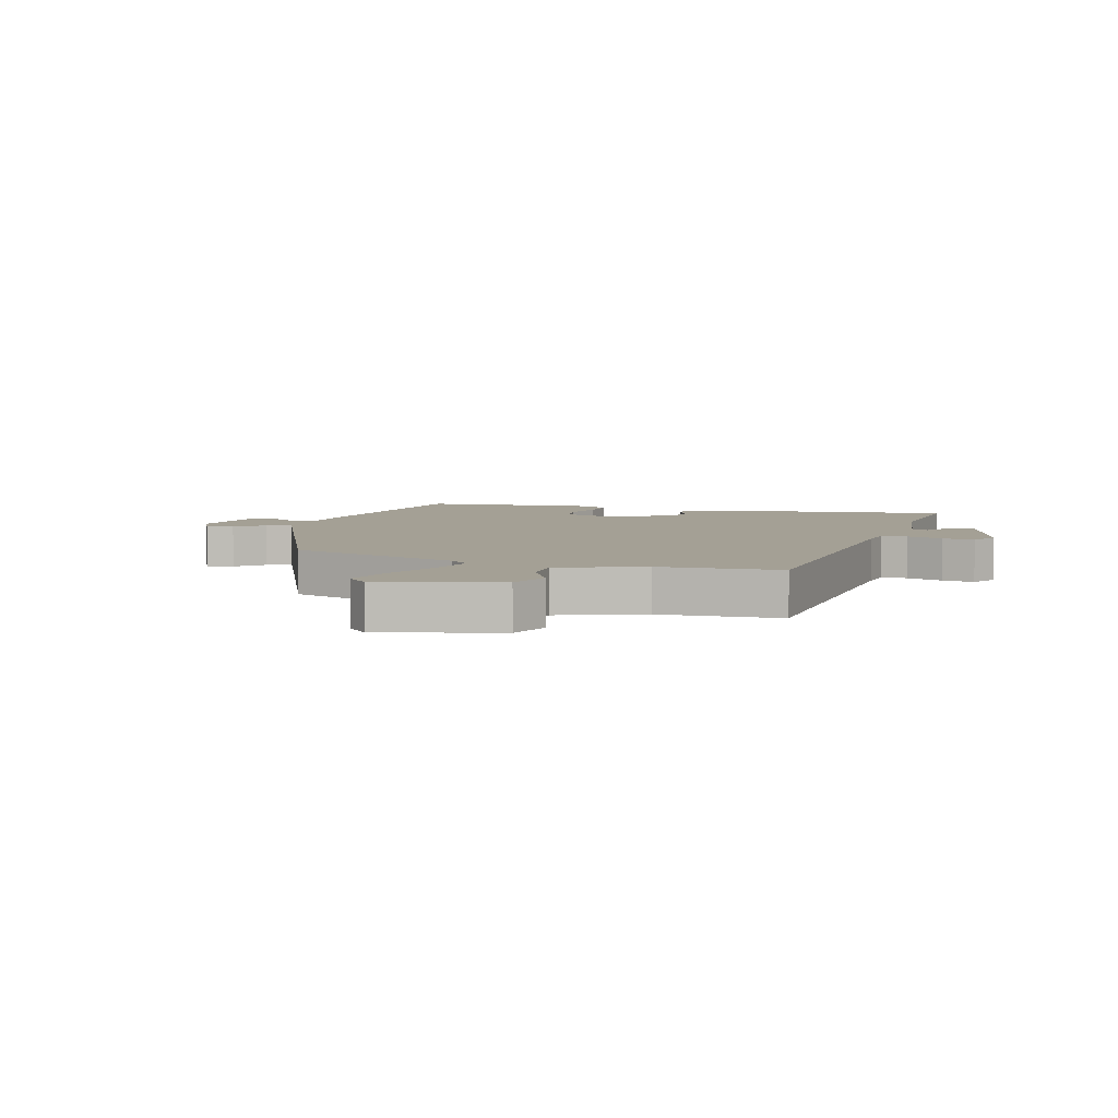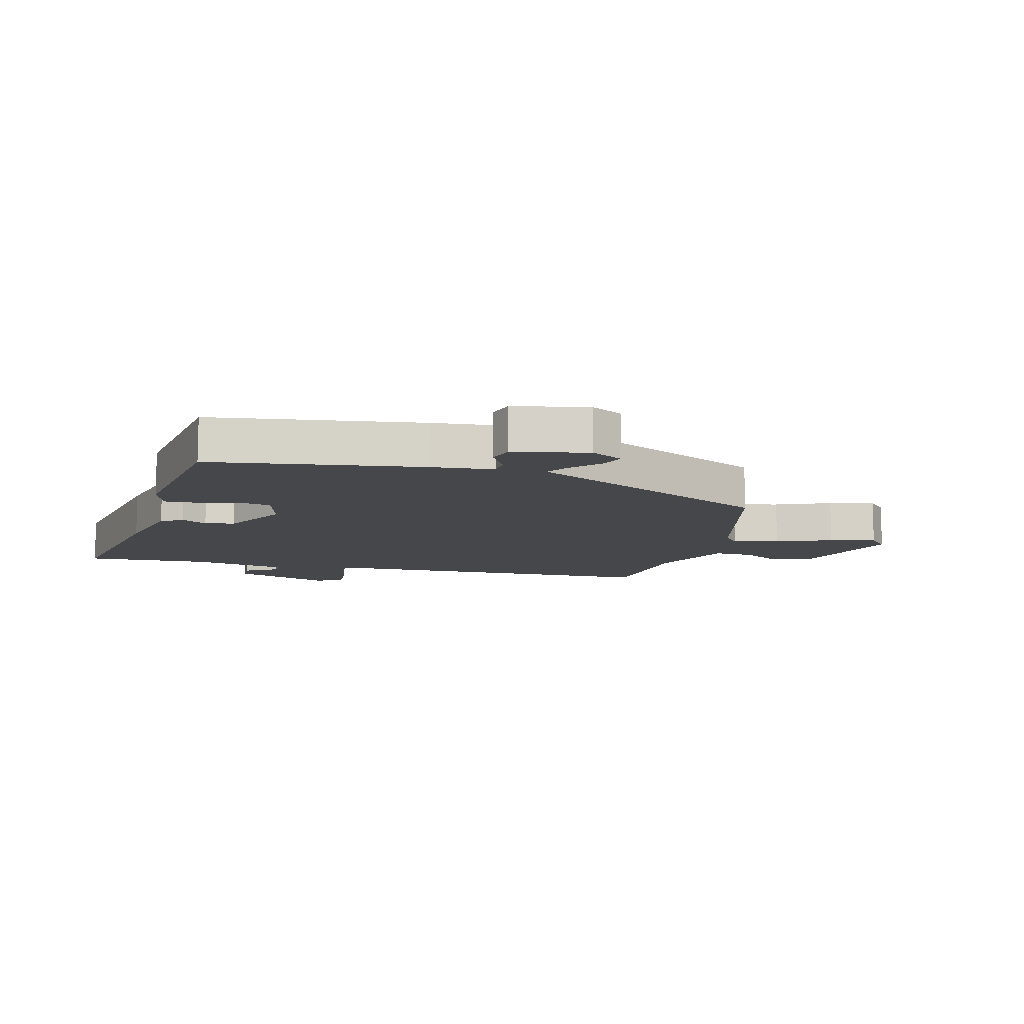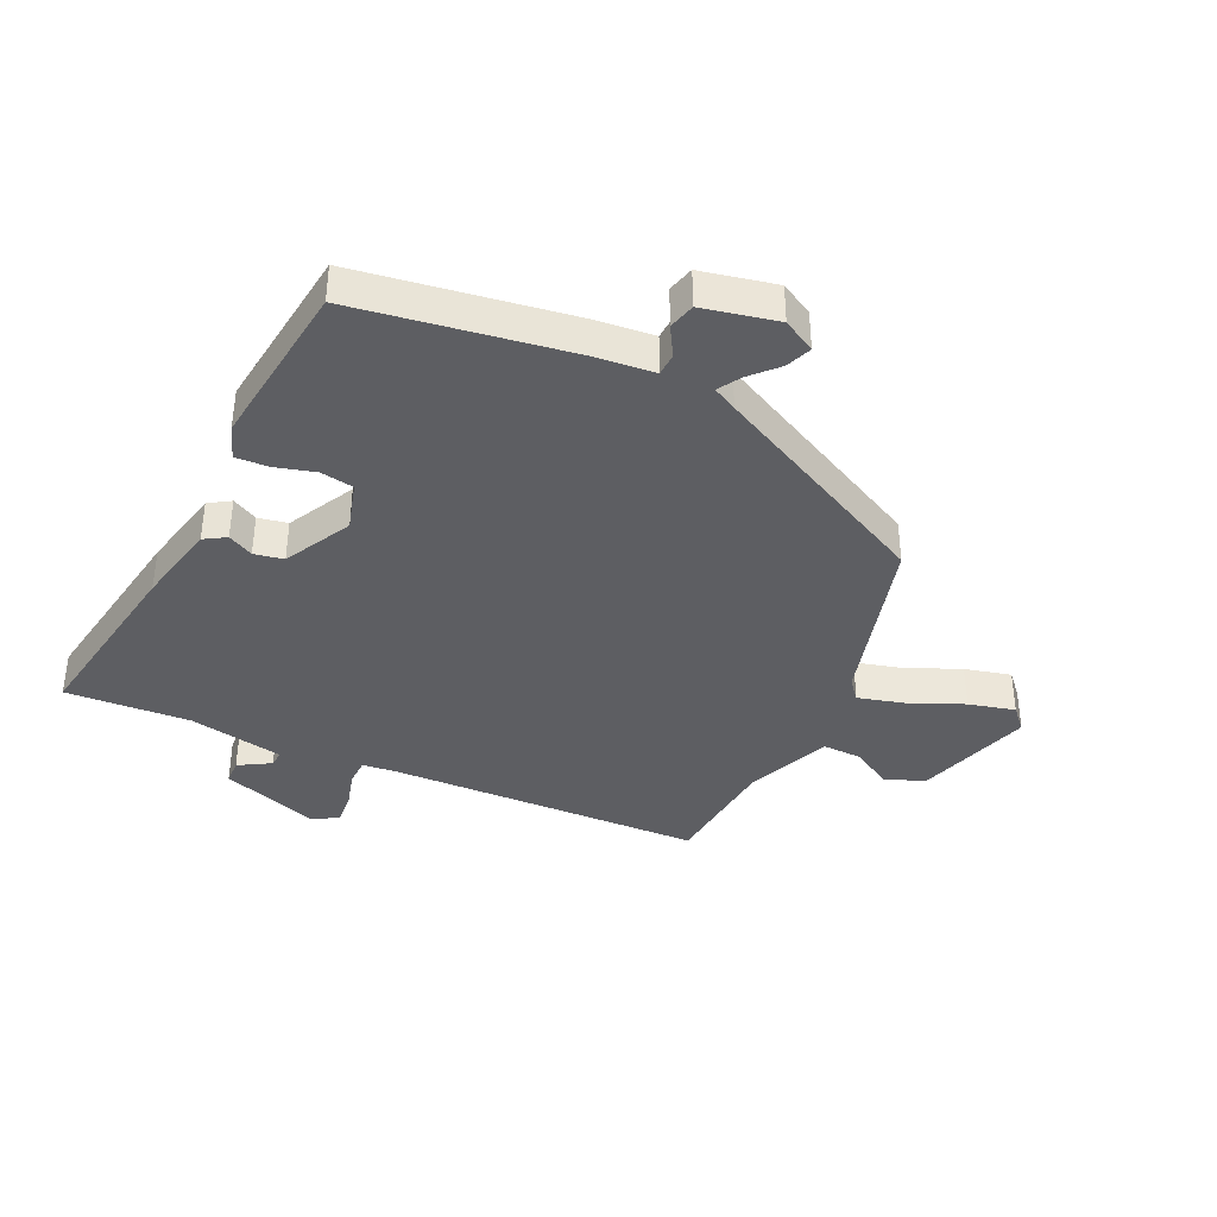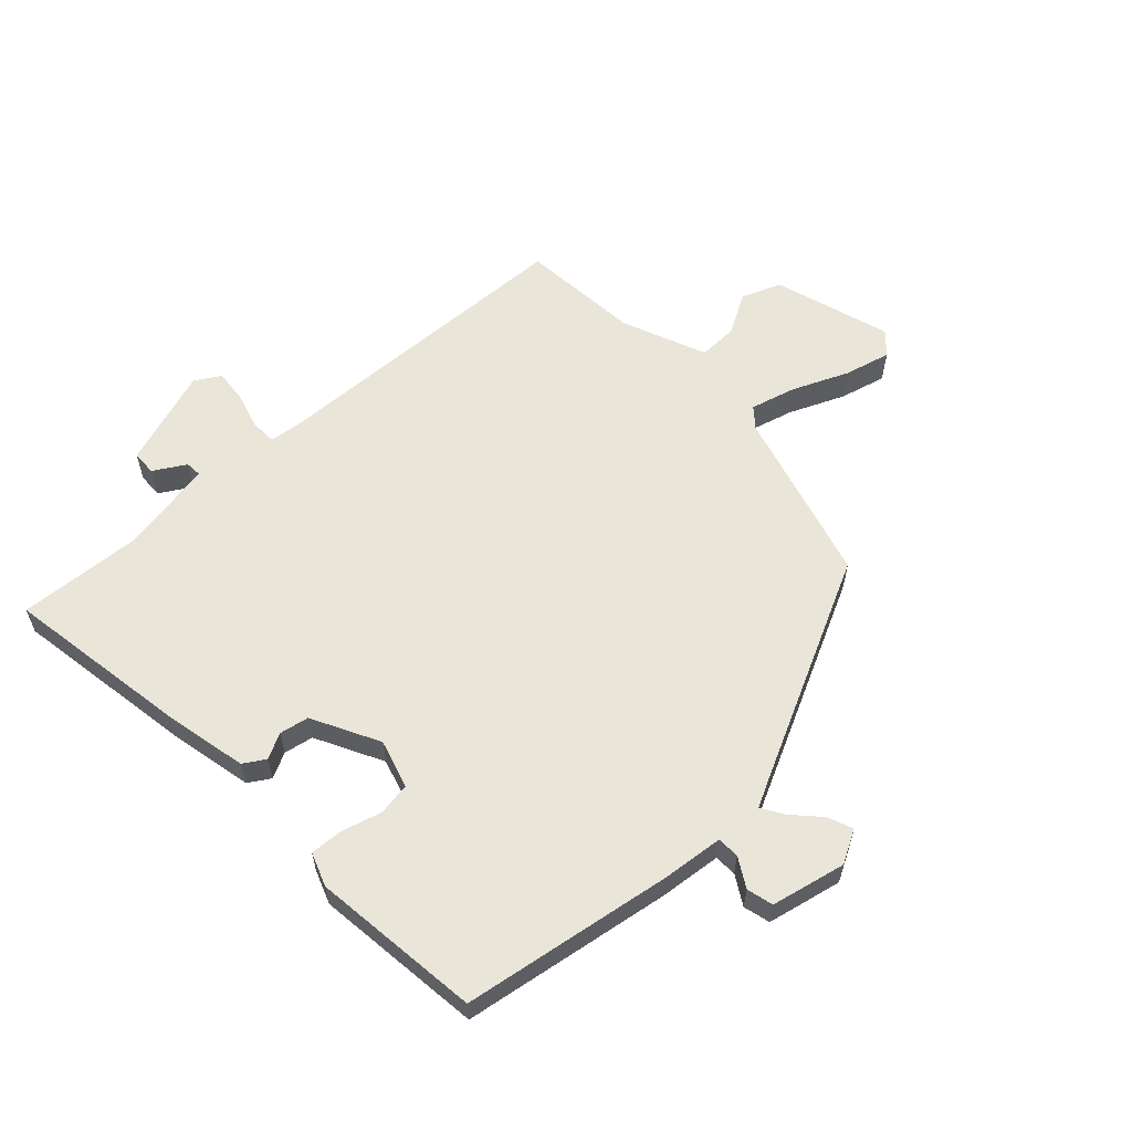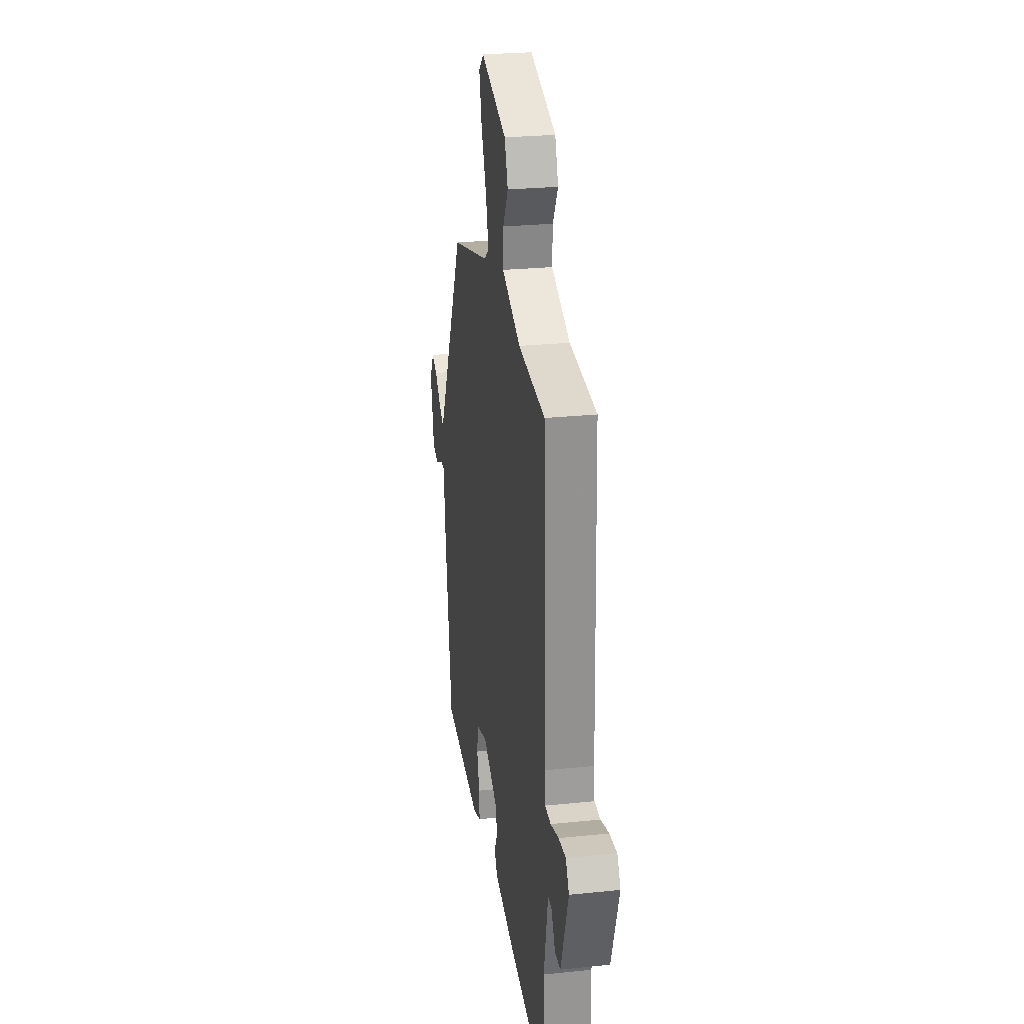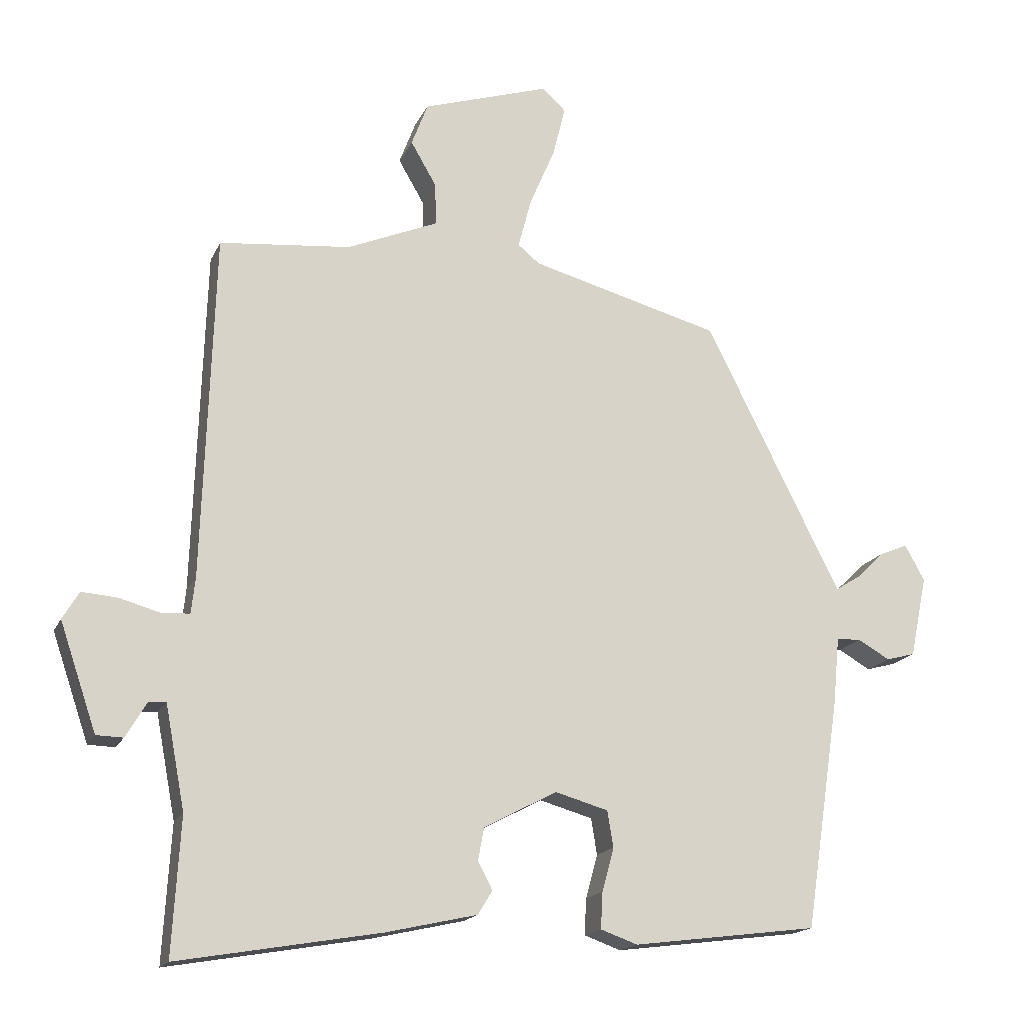
<metadata>
{"format":"obj","ext":"obj","renderer":"f3d","projection":"perspective","resolution":1024,"background":"white","views":[{"elev":5.8,"azim":18.8,"up":"+Y"},{"elev":-10.5,"azim":-105.0,"up":"+Y"},{"elev":-38.8,"azim":-114.8,"up":"+Y"},{"elev":59.7,"azim":-132.5,"up":"+Y"},{"elev":26.1,"azim":80.7,"up":"+Z"},{"elev":-17.1,"azim":161.6,"up":"+Z"}]}
</metadata>
<code>
v 0.497 0.07 -0.585
v 0.189 0.07 -0.532
v 0.051 0.07 -0.501
v 0.029 0.07 -0.465
v 0.051 0.07 -0.423
v 0.042 0.07 -0.374
v -0.069 0.07 -0.315
v -0.15 0.07 -0.338
v -0.159 0.07 -0.393
v -0.141 0.07 -0.459
v -0.138 0.07 -0.514
v -0.194 0.07 -0.534
v -0.476 0.07 -0.498
v -0.529 0.07 -0.148
v -0.539 0.07 -0.045
v -0.576 0.07 -0.043
v -0.625 0.07 -0.071
v -0.669 0.07 -0.059
v -0.695 0.07 0.065
v -0.665 0.07 0.119
v -0.623 0.07 0.102
v -0.579 0.07 0.06
v -0.542 0.07 0.037
v -0.521 0.07 0.077
v -0.335 0.07 0.447
v -0.045 0.07 0.525
v -0.012 0.07 0.552
v -0.032 0.07 0.628
v -0.071 0.07 0.72
v -0.09 0.07 0.797
v -0.054 0.07 0.83
v 0.14 0.07 0.768
v 0.165 0.07 0.702
v 0.126 0.07 0.635
v 0.124 0.07 0.57
v 0.263 0.07 0.511
v 0.463 0.07 0.491
v 0.48 0.07 -0.035
v 0.486 0.07 -0.089
v 0.53 0.07 -0.091
v 0.591 0.07 -0.074
v 0.645 0.07 -0.07
v 0.67 0.07 -0.112
v 0.614 0.07 -0.275
v 0.573 0.07 -0.276
v 0.542 0.07 -0.223
v 0.515 0.07 -0.221
v 0.485 0.07 -0.378
v 0.497 0 -0.585
v 0.189 0 -0.532
v 0.051 0 -0.501
v 0.029 0 -0.465
v 0.051 0 -0.423
v 0.042 0 -0.374
v -0.069 0 -0.315
v -0.15 0 -0.338
v -0.159 0 -0.393
v -0.141 0 -0.459
v -0.138 0 -0.514
v -0.194 0 -0.534
v -0.476 0 -0.498
v -0.529 0 -0.148
v -0.539 0 -0.045
v -0.576 0 -0.043
v -0.625 0 -0.071
v -0.669 0 -0.059
v -0.695 0 0.065
v -0.665 0 0.119
v -0.623 0 0.102
v -0.579 0 0.06
v -0.542 0 0.037
v -0.521 0 0.077
v -0.335 0 0.447
v -0.045 0 0.525
v -0.012 0 0.552
v -0.032 0 0.628
v -0.071 0 0.72
v -0.09 0 0.797
v -0.054 0 0.83
v 0.14 0 0.768
v 0.165 0 0.702
v 0.126 0 0.635
v 0.124 0 0.57
v 0.263 0 0.511
v 0.463 0 0.491
v 0.48 0 -0.035
v 0.486 0 -0.089
v 0.53 0 -0.091
v 0.591 0 -0.074
v 0.645 0 -0.07
v 0.67 0 -0.112
v 0.614 0 -0.275
v 0.573 0 -0.276
v 0.542 0 -0.223
v 0.515 0 -0.221
v 0.485 0 -0.378
f 44 45 46
f 43 44 46
f 42 43 46
f 41 42 46
f 40 41 46
f 39 40 46 47
f 36 37 38
f 35 36 38 39
f 32 33 34
f 31 32 34
f 30 31 34
f 29 30 34
f 28 29 34
f 27 28 34 35
f 39 47 48
f 35 39 48
f 27 35 48
f 26 27 48
f 20 21 22
f 19 20 22
f 18 19 22
f 17 18 22
f 16 17 22
f 15 16 22 23
f 15 23 24
f 14 15 24
f 13 14 24
f 12 13 24
f 11 12 24
f 10 11 24
f 9 10 24
f 3 4 5
f 2 3 5
f 1 2 5
f 48 1 5
f 48 5 6
f 26 48 6 7
f 24 25 26
f 9 24 26
f 8 9 26
f 7 8 26
f 94 93 92
f 94 92 91
f 94 91 90
f 94 90 89
f 94 89 88
f 95 94 88 87
f 86 85 84
f 87 86 84 83
f 82 81 80
f 82 80 79
f 82 79 78
f 82 78 77
f 82 77 76
f 83 82 76 75
f 96 95 87
f 96 87 83
f 96 83 75
f 96 75 74
f 70 69 68
f 70 68 67
f 70 67 66
f 70 66 65
f 70 65 64
f 71 70 64 63
f 72 71 63
f 72 63 62
f 72 62 61
f 72 61 60
f 72 60 59
f 72 59 58
f 72 58 57
f 53 52 51
f 53 51 50
f 53 50 49
f 53 49 96
f 54 53 96
f 55 54 96 74
f 74 73 72
f 74 72 57
f 74 57 56
f 74 56 55
f 1 49 50 2
f 2 50 51 3
f 3 51 52 4
f 4 52 53 5
f 5 53 54 6
f 6 54 55 7
f 7 55 56 8
f 8 56 57 9
f 9 57 58 10
f 10 58 59 11
f 11 59 60 12
f 12 60 61 13
f 13 61 62 14
f 14 62 63 15
f 15 63 64 16
f 16 64 65 17
f 17 65 66 18
f 18 66 67 19
f 19 67 68 20
f 20 68 69 21
f 21 69 70 22
f 22 70 71 23
f 23 71 72 24
f 24 72 73 25
f 25 73 74 26
f 26 74 75 27
f 27 75 76 28
f 28 76 77 29
f 29 77 78 30
f 30 78 79 31
f 31 79 80 32
f 32 80 81 33
f 33 81 82 34
f 34 82 83 35
f 35 83 84 36
f 36 84 85 37
f 37 85 86 38
f 38 86 87 39
f 39 87 88 40
f 40 88 89 41
f 41 89 90 42
f 42 90 91 43
f 43 91 92 44
f 44 92 93 45
f 45 93 94 46
f 46 94 95 47
f 47 95 96 48
f 48 96 49 1

</code>
